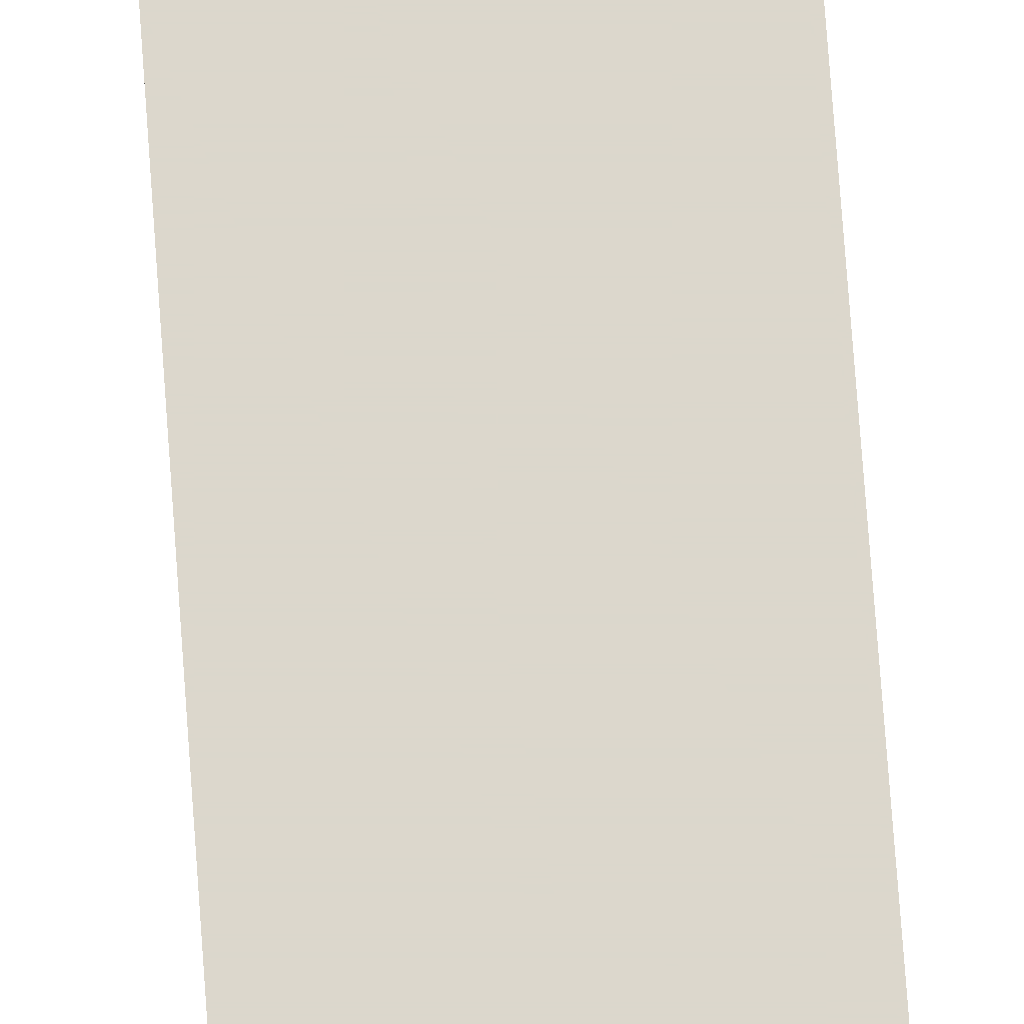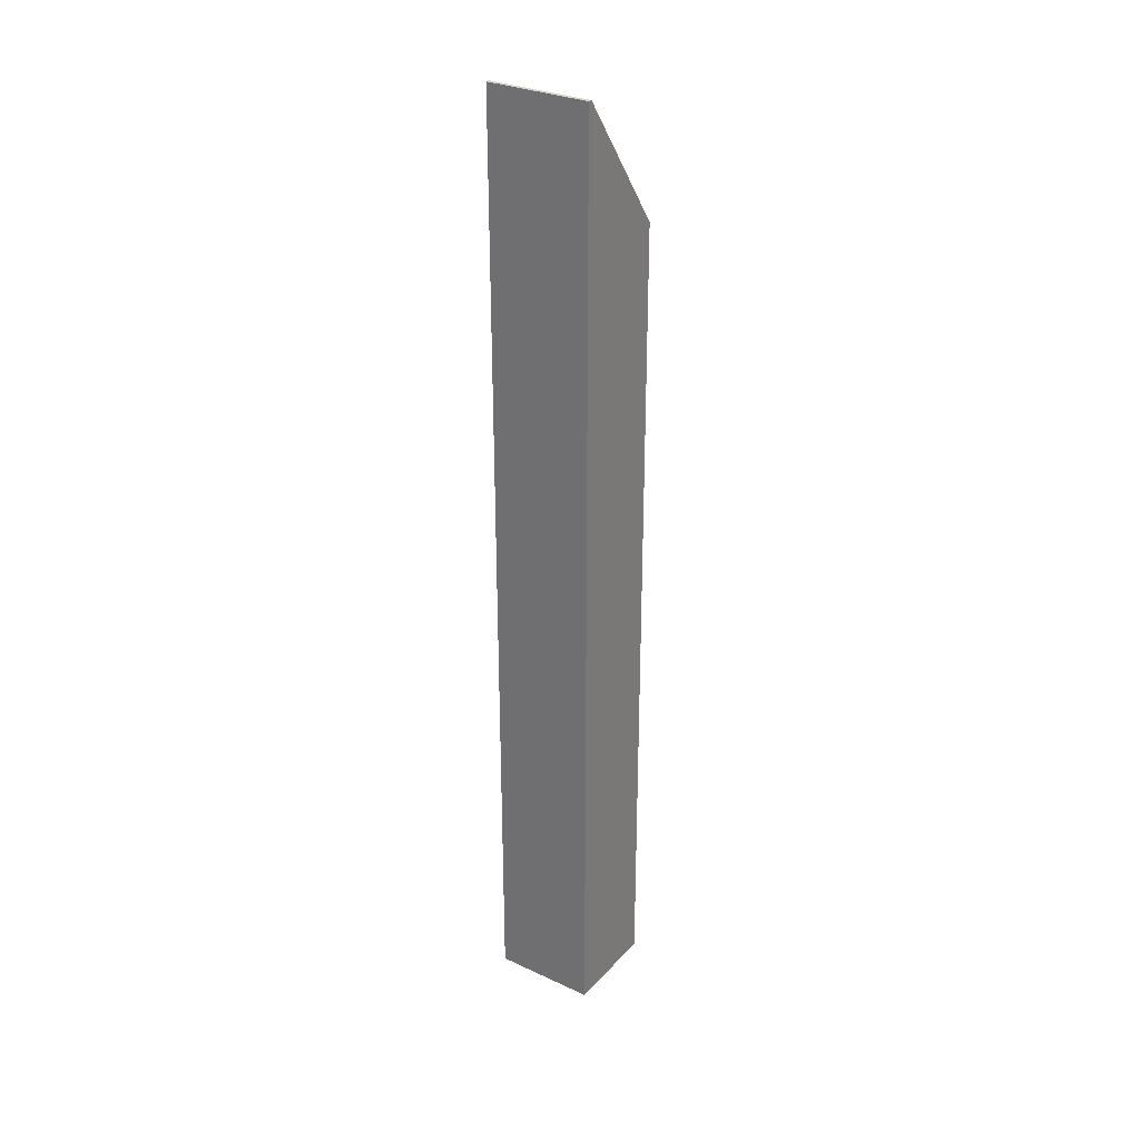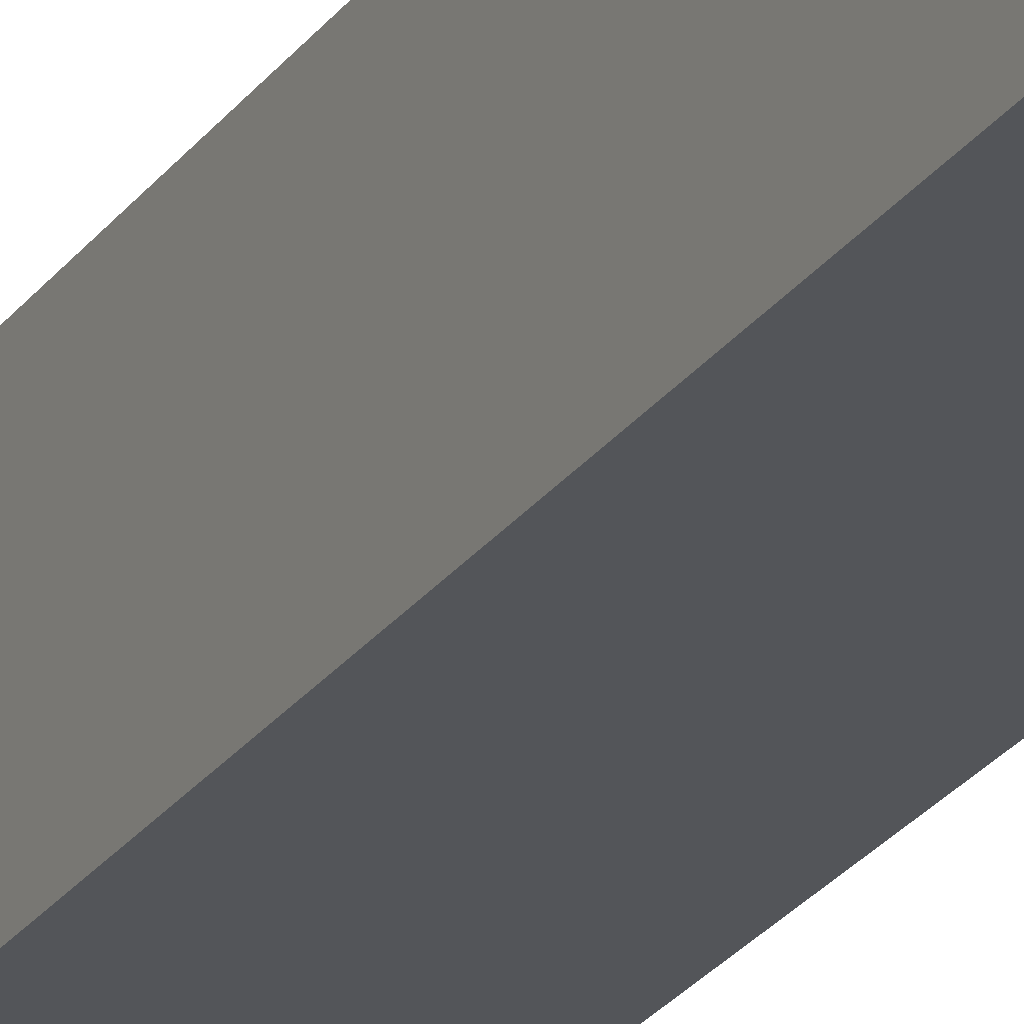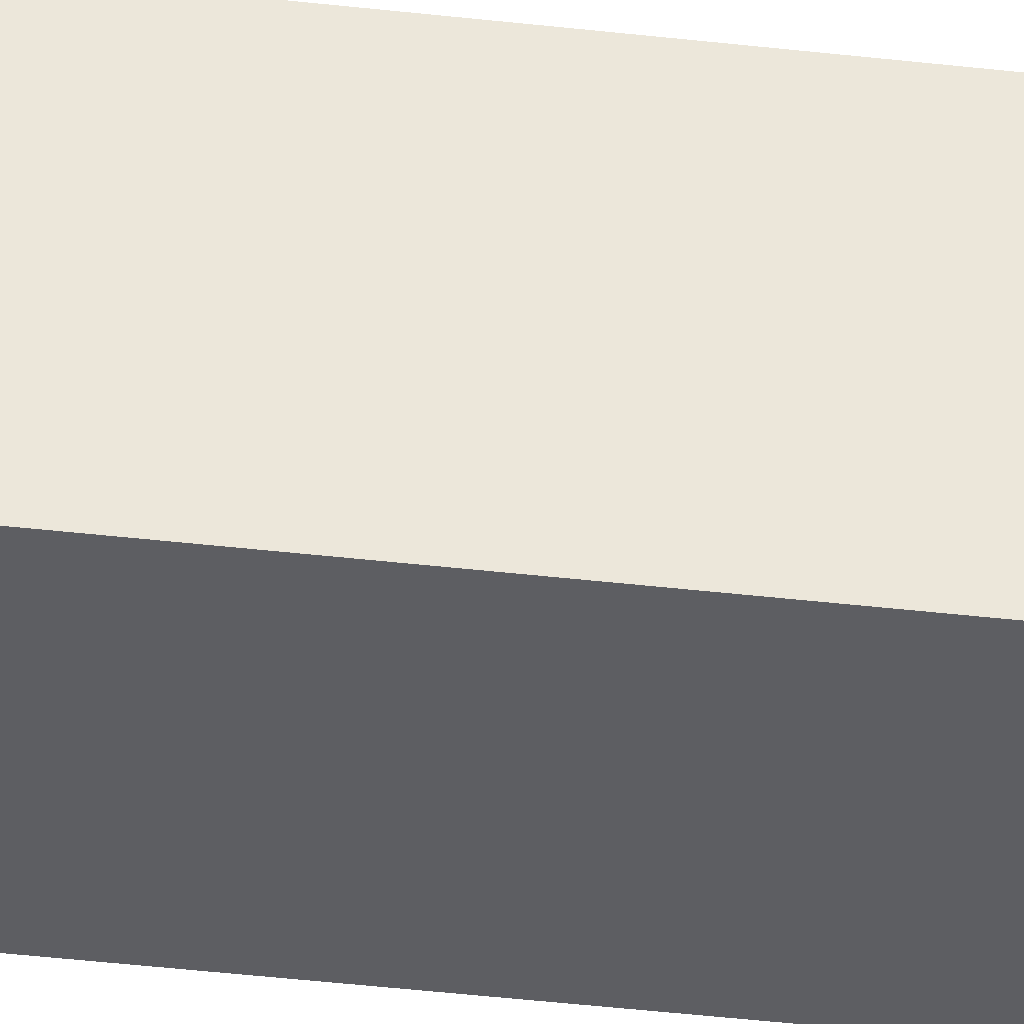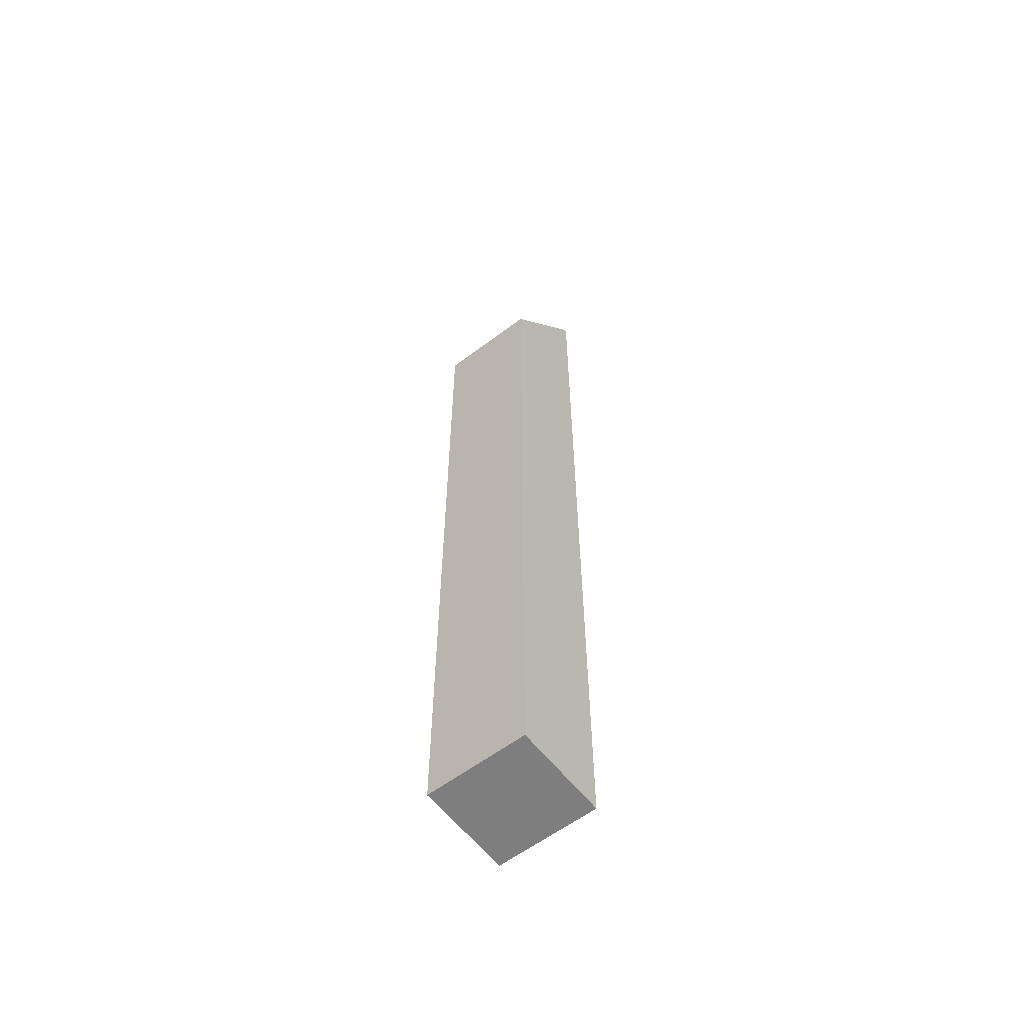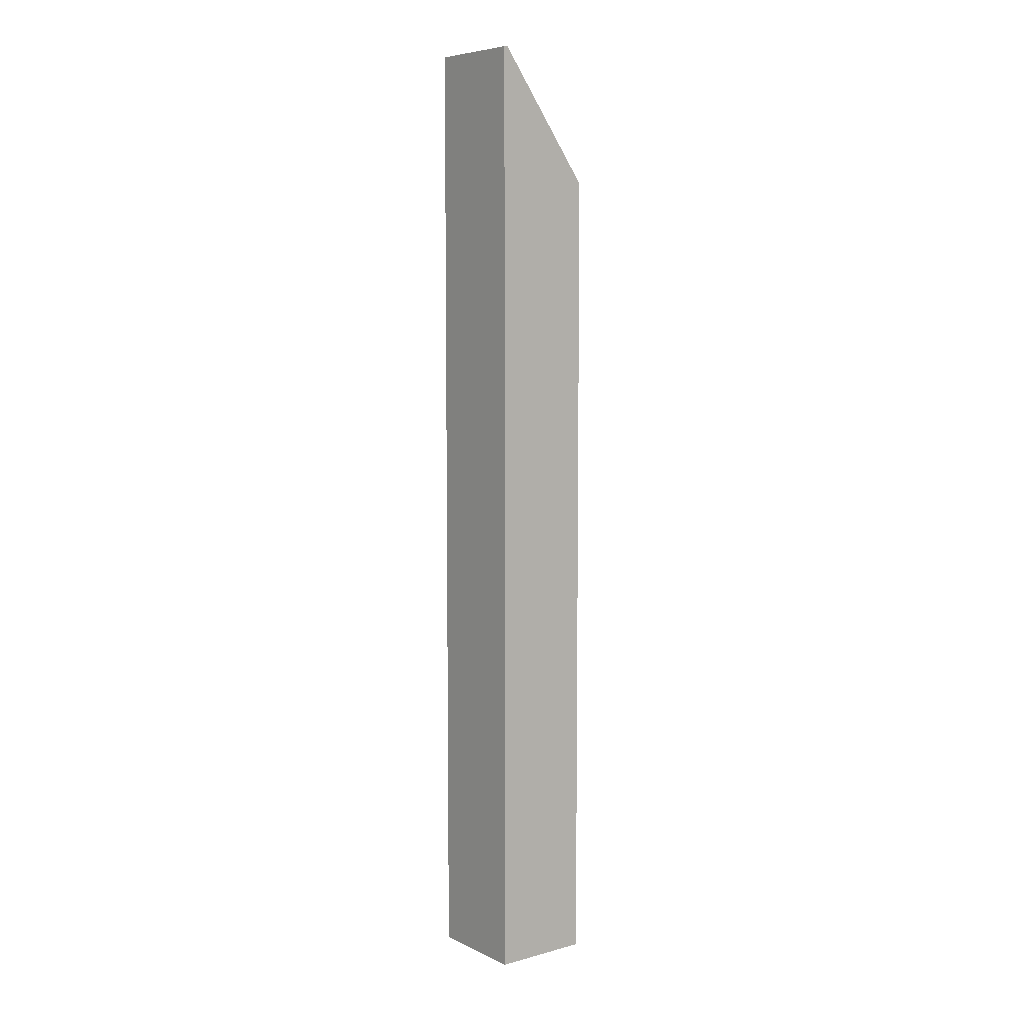
<metadata>
{"format":"obj","ext":"obj","renderer":"f3d","projection":"perspective","resolution":1024,"background":"white","views":[{"elev":73.0,"azim":175.9,"up":"+Y"},{"elev":29.9,"azim":-56.0,"up":"+Z"},{"elev":-24.2,"azim":-26.2,"up":"+Y"},{"elev":-39.2,"azim":-98.4,"up":"+Y"},{"elev":-59.5,"azim":127.8,"up":"+Z"},{"elev":7.0,"azim":-37.5,"up":"+Z"}]}
</metadata>
<code>
v 295 43 -148.8
v 295 44.43 -148.8
v 296.4 43 -148.8
v 295 43 -135.5
v 296.4 44.43 -148.8
v 295 44.43 -135.5
v 296.4 43 -137.3
v 295.1 43 -135.5
v 296.4 44.43 -137.3
v 295.1 44.43 -135.5
f 1 2 5
f 1 5 3
f 1 3 7
f 1 7 8
f 1 8 4
f 1 4 6
f 1 6 2
f 2 6 10
f 2 10 9
f 2 9 5
f 3 5 9
f 3 9 7
f 4 8 10
f 4 10 6
f 7 9 10
f 7 10 8

</code>
